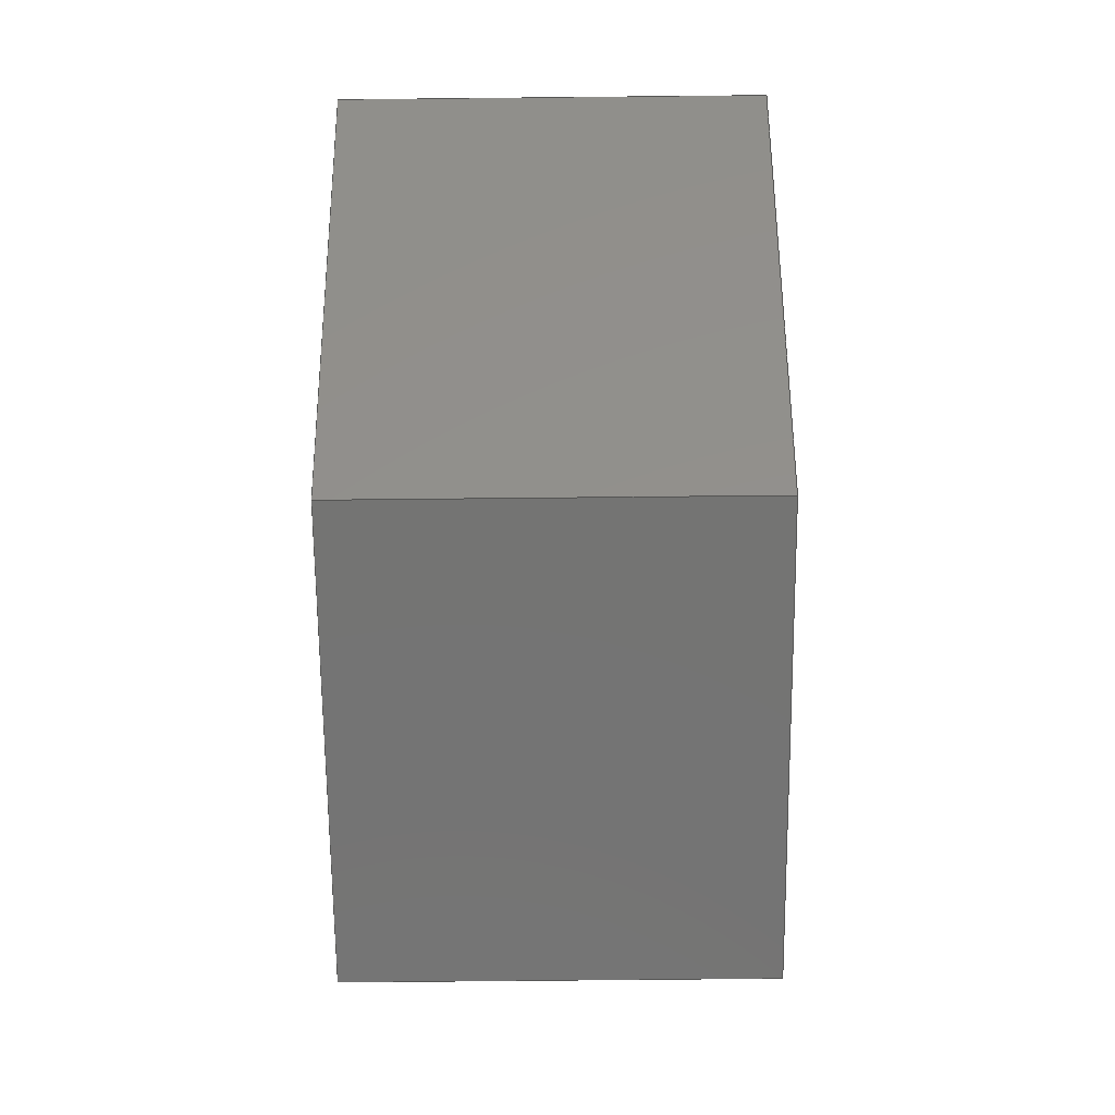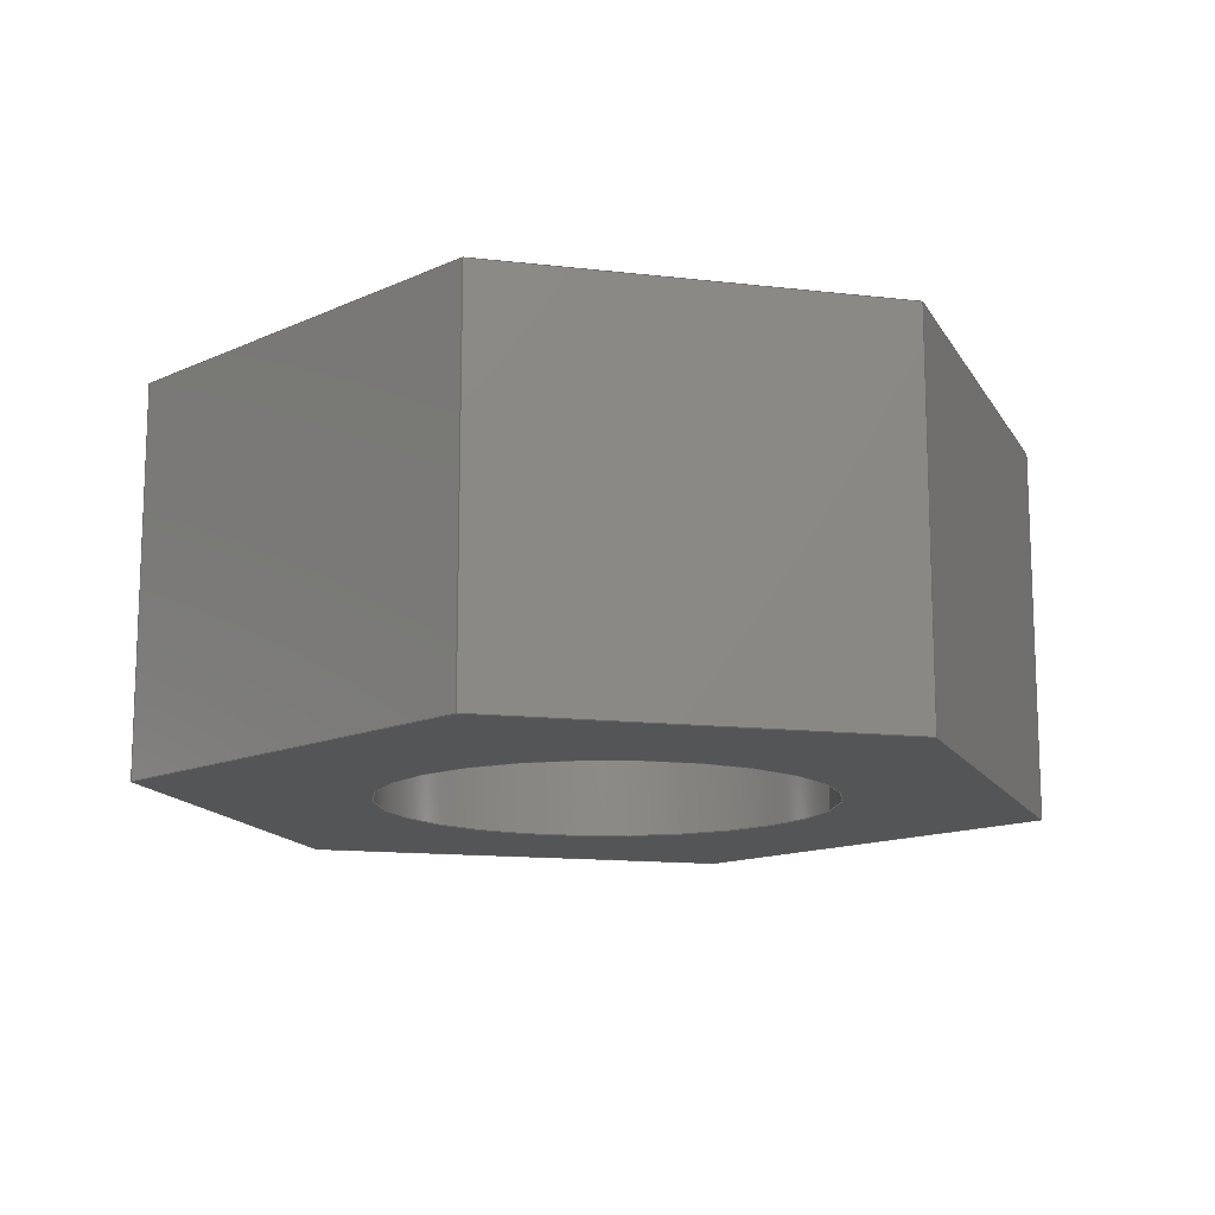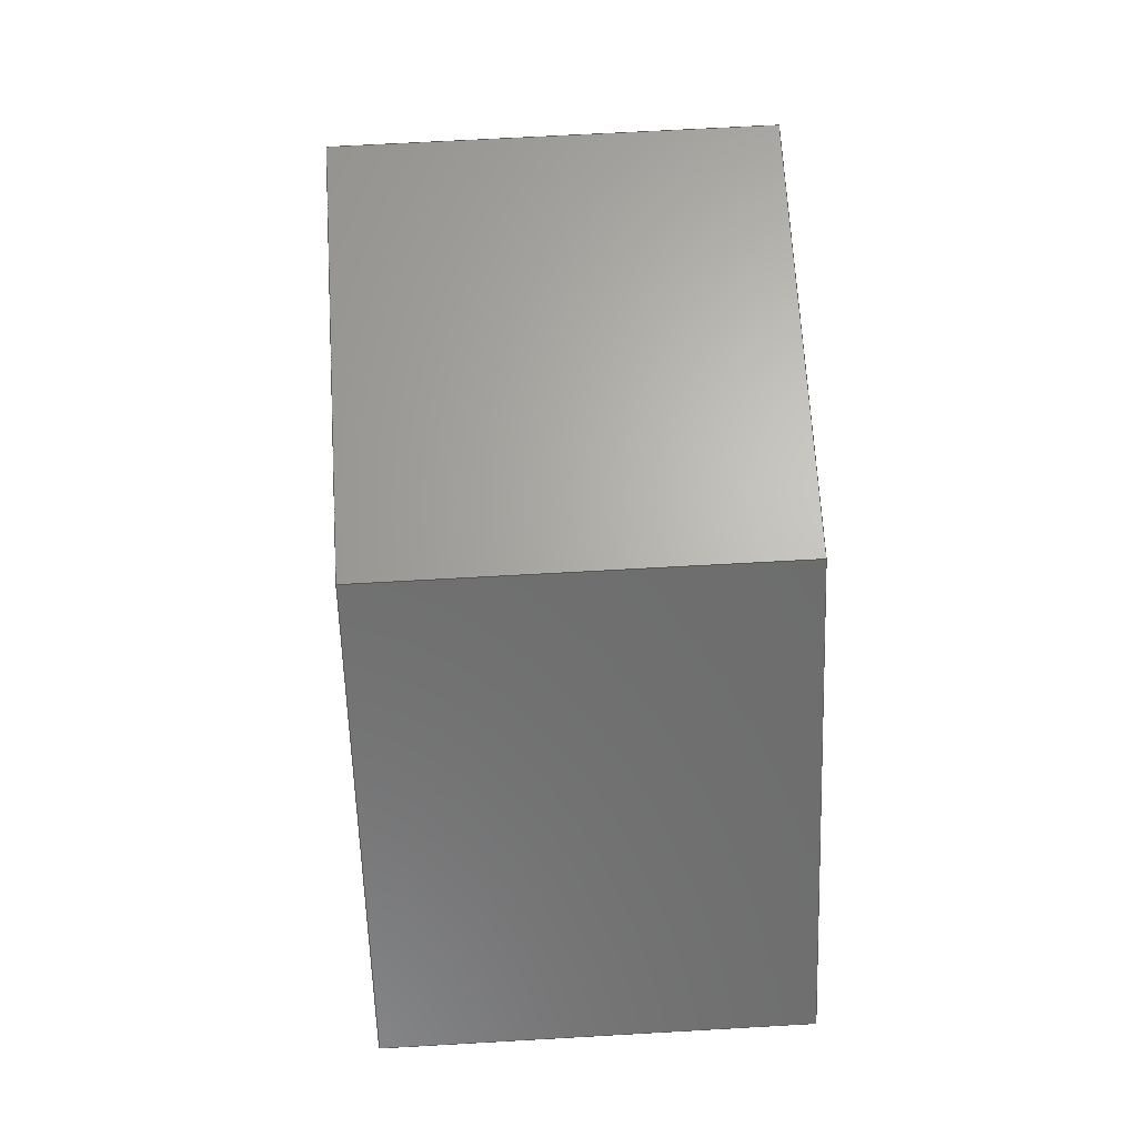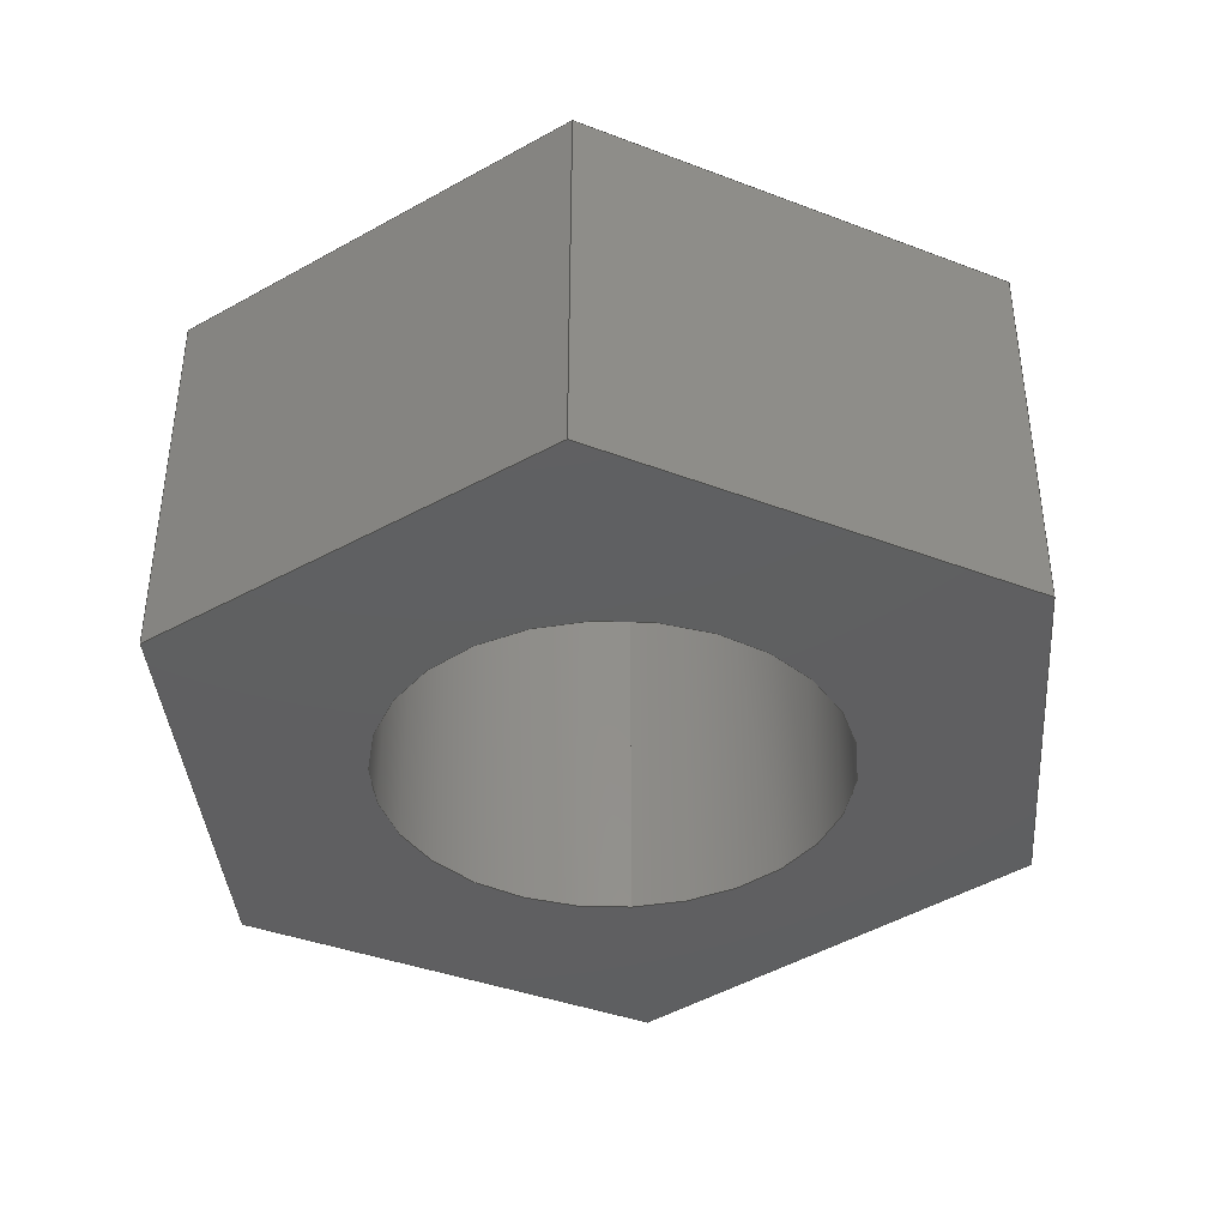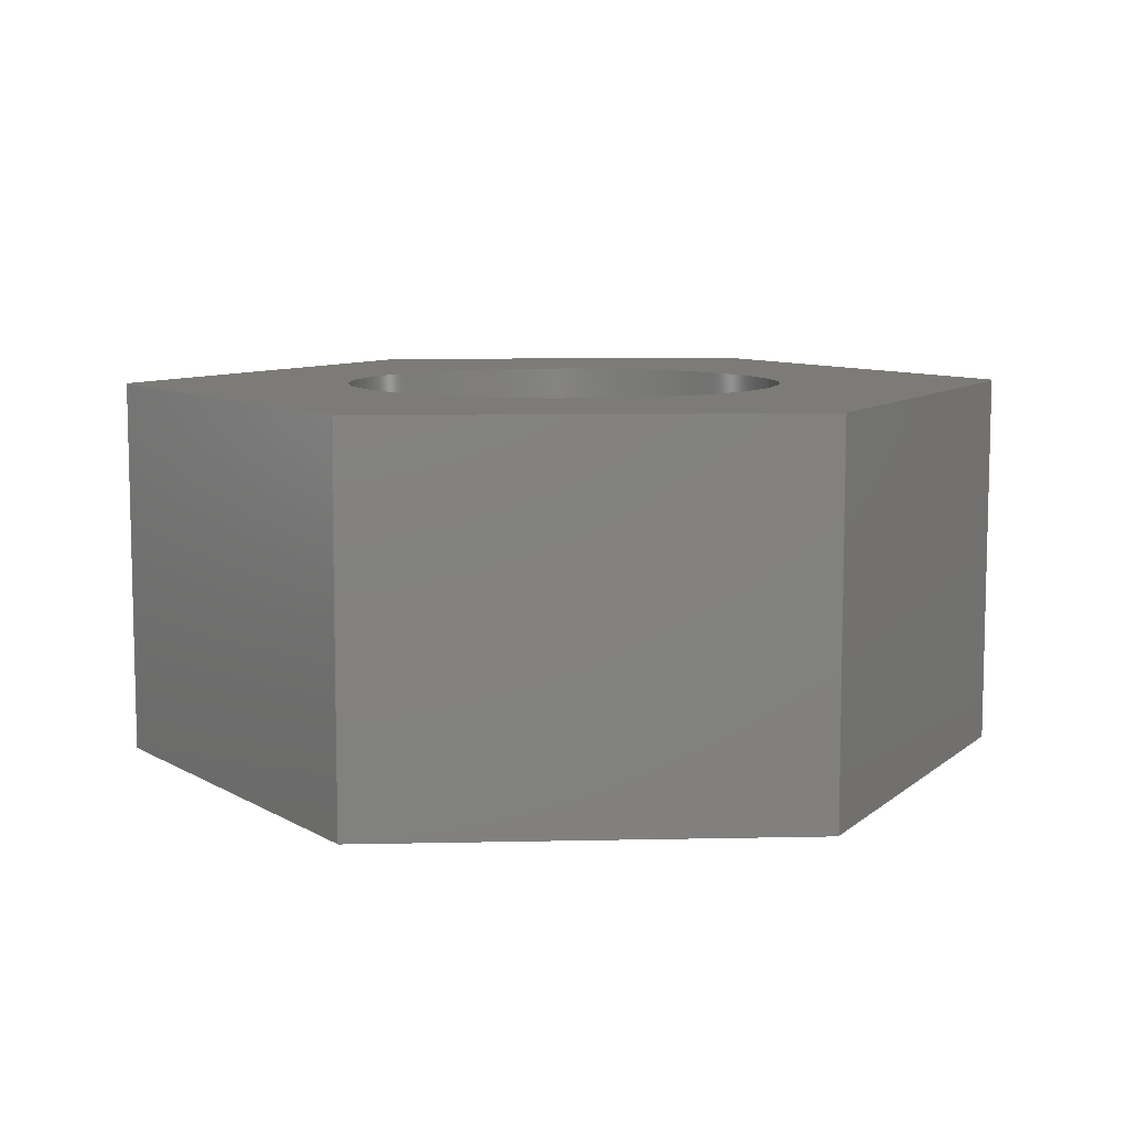
<metadata>
{"format":"step","ext":"step","renderer":"f3d","projection":"perspective","resolution":1024,"background":"white","views":[{"elev":-66.0,"azim":-89.4,"up":"+Y"},{"elev":-13.7,"azim":165.4,"up":"+Z"},{"elev":65.6,"azim":-93.3,"up":"+Y"},{"elev":-39.3,"azim":94.6,"up":"+Z"},{"elev":8.6,"azim":-3.4,"up":"+Z"}]}
</metadata>
<code>
ISO-10303-21;
DATA;
#1 = (
  LENGTH_UNIT()
  NAMED_UNIT(*)
  SI_UNIT($, .METRE.)
);
#2 = UNCERTAINTY_MEASURE_WITH_UNIT(1e-05, #1, 'DISTANCE_ACCURACY_VALUE', $);
#3 = (
  GEOMETRIC_REPRESENTATION_CONTEXT(3)
  GLOBAL_UNCERTAINTY_ASSIGNED_CONTEXT((#2))
  GLOBAL_UNIT_ASSIGNED_CONTEXT((#1))
  REPRESENTATION_CONTEXT('', '3D')
);
#4 = CARTESIAN_POINT('NONE', (-0.0003125, 0, -0));
#5 = VERTEX_POINT('NONE', #4);
#6 = CARTESIAN_POINT('NONE', (-0.000125, 0.0002706, -0));
#7 = VERTEX_POINT('NONE', #6);
#8 = CARTESIAN_POINT('NONE', (-0.000125, 0.0002706, -0.000266));
#9 = VERTEX_POINT('NONE', #8);
#10 = CARTESIAN_POINT('NONE', (-0.0003125, 0, -0.000266));
#11 = VERTEX_POINT('NONE', #10);
#12 = CARTESIAN_POINT('NONE', (0.0001563, 0.0002706, -0));
#13 = VERTEX_POINT('NONE', #12);
#14 = CARTESIAN_POINT('NONE', (0.0001563, 0.0002706, -0.000266));
#15 = VERTEX_POINT('NONE', #14);
#16 = CARTESIAN_POINT('NONE', (0.0003125, 1.665e-19, -0));
#17 = VERTEX_POINT('NONE', #16);
#18 = CARTESIAN_POINT('NONE', (0.0003125, 1.665e-19, -0.000266));
#19 = VERTEX_POINT('NONE', #18);
#20 = CARTESIAN_POINT('NONE', (0.0001563, -0.0002706, -0));
#21 = VERTEX_POINT('NONE', #20);
#22 = CARTESIAN_POINT('NONE', (0.0001563, -0.0002706, -0.000266));
#23 = VERTEX_POINT('NONE', #22);
#24 = CARTESIAN_POINT('NONE', (-0.0001562, -0.0002706, -0));
#25 = VERTEX_POINT('NONE', #24);
#26 = CARTESIAN_POINT('NONE', (-0.0001562, -0.0002706, -0.000266));
#27 = VERTEX_POINT('NONE', #26);
#28 = CARTESIAN_POINT('NONE', (-0.0001563, -3.827e-20, -0));
#29 = VERTEX_POINT('NONE', #28);
#30 = CARTESIAN_POINT('NONE', (-0.0001563, -3.827e-20, -0.000266));
#31 = VERTEX_POINT('NONE', #30);
#32 = DIRECTION('NONE', (0.5695, 0.822, 0));
#33 = VECTOR('NONE', #32, 1);
#34 = CARTESIAN_POINT('NONE', (-0.0003125, 0, -0));
#35 = LINE('NONE', #34, #33);
#36 = DIRECTION('NONE', (0, 0, -1));
#37 = VECTOR('NONE', #36, 1);
#38 = CARTESIAN_POINT('NONE', (-0.000125, 0.0002706, -0));
#39 = LINE('NONE', #38, #37);
#40 = DIRECTION('NONE', (0.5695, 0.822, 0));
#41 = VECTOR('NONE', #40, 1);
#42 = CARTESIAN_POINT('NONE', (-0.0003125, 0, -0.000266));
#43 = LINE('NONE', #42, #41);
#44 = DIRECTION('NONE', (0, 0, -1));
#45 = VECTOR('NONE', #44, 1);
#46 = CARTESIAN_POINT('NONE', (-0.0003125, 0, -0));
#47 = LINE('NONE', #46, #45);
#48 = DIRECTION('NONE', (1, 0, 0));
#49 = VECTOR('NONE', #48, 1);
#50 = CARTESIAN_POINT('NONE', (-0.000125, 0.0002706, -0));
#51 = LINE('NONE', #50, #49);
#52 = DIRECTION('NONE', (0, 0, -1));
#53 = VECTOR('NONE', #52, 1);
#54 = CARTESIAN_POINT('NONE', (0.0001563, 0.0002706, -0));
#55 = LINE('NONE', #54, #53);
#56 = DIRECTION('NONE', (1, 0, 0));
#57 = VECTOR('NONE', #56, 1);
#58 = CARTESIAN_POINT('NONE', (-0.000125, 0.0002706, -0.000266));
#59 = LINE('NONE', #58, #57);
#60 = DIRECTION('NONE', (0.5, -0.866, 0));
#61 = VECTOR('NONE', #60, 1);
#62 = CARTESIAN_POINT('NONE', (0.0001563, 0.0002706, -0));
#63 = LINE('NONE', #62, #61);
#64 = DIRECTION('NONE', (0, 0, -1));
#65 = VECTOR('NONE', #64, 1);
#66 = CARTESIAN_POINT('NONE', (0.0003125, 1.665e-19, -0));
#67 = LINE('NONE', #66, #65);
#68 = DIRECTION('NONE', (0.5, -0.866, 0));
#69 = VECTOR('NONE', #68, 1);
#70 = CARTESIAN_POINT('NONE', (0.0001563, 0.0002706, -0.000266));
#71 = LINE('NONE', #70, #69);
#72 = DIRECTION('NONE', (-0.5, -0.866, 0));
#73 = VECTOR('NONE', #72, 1);
#74 = CARTESIAN_POINT('NONE', (0.0003125, 1.665e-19, -0));
#75 = LINE('NONE', #74, #73);
#76 = DIRECTION('NONE', (0, 0, -1));
#77 = VECTOR('NONE', #76, 1);
#78 = CARTESIAN_POINT('NONE', (0.0001563, -0.0002706, -0));
#79 = LINE('NONE', #78, #77);
#80 = DIRECTION('NONE', (-0.5, -0.866, 0));
#81 = VECTOR('NONE', #80, 1);
#82 = CARTESIAN_POINT('NONE', (0.0003125, 1.665e-19, -0.000266));
#83 = LINE('NONE', #82, #81);
#84 = DIRECTION('NONE', (-1, -1.735e-16, 0));
#85 = VECTOR('NONE', #84, 1);
#86 = CARTESIAN_POINT('NONE', (0.0001563, -0.0002706, -0));
#87 = LINE('NONE', #86, #85);
#88 = DIRECTION('NONE', (0, 0, -1));
#89 = VECTOR('NONE', #88, 1);
#90 = CARTESIAN_POINT('NONE', (-0.0001562, -0.0002706, -0));
#91 = LINE('NONE', #90, #89);
#92 = DIRECTION('NONE', (-1, -1.735e-16, 0));
#93 = VECTOR('NONE', #92, 1);
#94 = CARTESIAN_POINT('NONE', (0.0001563, -0.0002706, -0.000266));
#95 = LINE('NONE', #94, #93);
#96 = DIRECTION('NONE', (-0.5, 0.866, 0));
#97 = VECTOR('NONE', #96, 1);
#98 = CARTESIAN_POINT('NONE', (-0.0001562, -0.0002706, -0));
#99 = LINE('NONE', #98, #97);
#100 = DIRECTION('NONE', (-0.5, 0.866, 0));
#101 = VECTOR('NONE', #100, 1);
#102 = CARTESIAN_POINT('NONE', (-0.0001562, -0.0002706, -0.000266));
#103 = LINE('NONE', #102, #101);
#104 = DIRECTION('NONE', (-1, -2.449e-16, -0));
#105 = DIRECTION('NONE', (0, -0, 1));
#106 = CARTESIAN_POINT('NONE', (0, 0, 0));
#107 = AXIS2_PLACEMENT_3D('NONE', #106, #105, #104);
#108 = CIRCLE('NONE', #107, 0.0001563);
#109 = DIRECTION('NONE', (0, 0, -1));
#110 = VECTOR('NONE', #109, 1);
#111 = CARTESIAN_POINT('NONE', (-0.0001563, -3.827e-20, -0));
#112 = LINE('NONE', #111, #110);
#113 = DIRECTION('NONE', (-1, -2.449e-16, -0));
#114 = DIRECTION('NONE', (0, -0, 1));
#115 = CARTESIAN_POINT('NONE', (0, 0, -0.000266));
#116 = AXIS2_PLACEMENT_3D('NONE', #115, #114, #113);
#117 = CIRCLE('NONE', #116, 0.0001563);
#118 = EDGE_CURVE('NONE', #5, #7, #35, .T.);
#119 = EDGE_CURVE('NONE', #7, #9, #39, .T.);
#120 = EDGE_CURVE('NONE', #11, #9, #43, .T.);
#121 = EDGE_CURVE('NONE', #5, #11, #47, .T.);
#122 = EDGE_CURVE('NONE', #7, #13, #51, .T.);
#123 = EDGE_CURVE('NONE', #13, #15, #55, .T.);
#124 = EDGE_CURVE('NONE', #9, #15, #59, .T.);
#125 = EDGE_CURVE('NONE', #13, #17, #63, .T.);
#126 = EDGE_CURVE('NONE', #17, #19, #67, .T.);
#127 = EDGE_CURVE('NONE', #15, #19, #71, .T.);
#128 = EDGE_CURVE('NONE', #17, #21, #75, .T.);
#129 = EDGE_CURVE('NONE', #21, #23, #79, .T.);
#130 = EDGE_CURVE('NONE', #19, #23, #83, .T.);
#131 = EDGE_CURVE('NONE', #21, #25, #87, .T.);
#132 = EDGE_CURVE('NONE', #25, #27, #91, .T.);
#133 = EDGE_CURVE('NONE', #23, #27, #95, .T.);
#134 = EDGE_CURVE('NONE', #25, #5, #99, .T.);
#135 = EDGE_CURVE('NONE', #27, #11, #103, .T.);
#136 = EDGE_CURVE('NONE', #29, #29, #108, .T.);
#137 = EDGE_CURVE('NONE', #29, #31, #112, .T.);
#138 = EDGE_CURVE('NONE', #31, #31, #117, .T.);
#139 = CARTESIAN_POINT('NONE', (-0.0002187, 0.0001353, -0.000133));
#140 = DIRECTION('NONE', (-0.822, 0.5695, -0));
#141 = AXIS2_PLACEMENT_3D('NONE', #139, #140, $);
#142 = PLANE('NONE', #141);
#143 = CARTESIAN_POINT('NONE', (1.563e-05, 0.0002706, -0.000133));
#144 = DIRECTION('NONE', (0, 1, 0));
#145 = AXIS2_PLACEMENT_3D('NONE', #143, #144, $);
#146 = PLANE('NONE', #145);
#147 = CARTESIAN_POINT('NONE', (0.0002344, 0.0001353, -0.000133));
#148 = DIRECTION('NONE', (0.866, 0.5, 0));
#149 = AXIS2_PLACEMENT_3D('NONE', #147, #148, $);
#150 = PLANE('NONE', #149);
#151 = CARTESIAN_POINT('NONE', (0.0002344, -0.0001353, -0.000133));
#152 = DIRECTION('NONE', (0.866, -0.5, 0));
#153 = AXIS2_PLACEMENT_3D('NONE', #151, #152, $);
#154 = PLANE('NONE', #153);
#155 = CARTESIAN_POINT('NONE', (1.388e-19, -0.0002706, -0.000133));
#156 = DIRECTION('NONE', (0, -1, -0));
#157 = AXIS2_PLACEMENT_3D('NONE', #155, #156, $);
#158 = PLANE('NONE', #157);
#159 = CARTESIAN_POINT('NONE', (-0.0002344, -0.0001353, -0.000133));
#160 = DIRECTION('NONE', (-0.866, -0.5, -0));
#161 = AXIS2_PLACEMENT_3D('NONE', #159, #160, $);
#162 = PLANE('NONE', #161);
#163 = CARTESIAN_POINT('NONE', (0, 0, -0.000133));
#164 = DIRECTION('NONE', (0, -0, 1));
#165 = DIRECTION('NONE', (-1, -2.449e-16, -0));
#166 = AXIS2_PLACEMENT_3D('NONE', #163, #164, #165);
#167 = CYLINDRICAL_SURFACE('NONE', #166, 0.0001563);
#168 = CARTESIAN_POINT('NONE', (0, 0, -0));
#169 = DIRECTION('NONE', (0, -0, -1));
#170 = AXIS2_PLACEMENT_3D('NONE', #168, #169, $);
#171 = PLANE('NONE', #170);
#172 = CARTESIAN_POINT('NONE', (0, 0, -0.000266));
#173 = DIRECTION('NONE', (0, -0, -1));
#174 = AXIS2_PLACEMENT_3D('NONE', #172, #173, $);
#175 = PLANE('NONE', #174);
#176 = ORIENTED_EDGE('NONE', *, *, #118, .T.);
#177 = ORIENTED_EDGE('NONE', *, *, #119, .T.);
#178 = ORIENTED_EDGE('NONE', *, *, #120, .F.);
#179 = ORIENTED_EDGE('NONE', *, *, #121, .F.);
#180 = EDGE_LOOP('NONE', (#176, #177, #178, #179));
#181 = FACE_BOUND('NONE', #180, .T.);
#182 = ADVANCED_FACE('NONE', (#181), #142, .T.);
#183 = ORIENTED_EDGE('NONE', *, *, #122, .T.);
#184 = ORIENTED_EDGE('NONE', *, *, #123, .T.);
#185 = ORIENTED_EDGE('NONE', *, *, #124, .F.);
#186 = ORIENTED_EDGE('NONE', *, *, #119, .F.);
#187 = EDGE_LOOP('NONE', (#183, #184, #185, #186));
#188 = FACE_BOUND('NONE', #187, .T.);
#189 = ADVANCED_FACE('NONE', (#188), #146, .T.);
#190 = ORIENTED_EDGE('NONE', *, *, #125, .T.);
#191 = ORIENTED_EDGE('NONE', *, *, #126, .T.);
#192 = ORIENTED_EDGE('NONE', *, *, #127, .F.);
#193 = ORIENTED_EDGE('NONE', *, *, #123, .F.);
#194 = EDGE_LOOP('NONE', (#190, #191, #192, #193));
#195 = FACE_BOUND('NONE', #194, .T.);
#196 = ADVANCED_FACE('NONE', (#195), #150, .T.);
#197 = ORIENTED_EDGE('NONE', *, *, #128, .T.);
#198 = ORIENTED_EDGE('NONE', *, *, #129, .T.);
#199 = ORIENTED_EDGE('NONE', *, *, #130, .F.);
#200 = ORIENTED_EDGE('NONE', *, *, #126, .F.);
#201 = EDGE_LOOP('NONE', (#197, #198, #199, #200));
#202 = FACE_BOUND('NONE', #201, .T.);
#203 = ADVANCED_FACE('NONE', (#202), #154, .T.);
#204 = ORIENTED_EDGE('NONE', *, *, #131, .T.);
#205 = ORIENTED_EDGE('NONE', *, *, #132, .T.);
#206 = ORIENTED_EDGE('NONE', *, *, #133, .F.);
#207 = ORIENTED_EDGE('NONE', *, *, #129, .F.);
#208 = EDGE_LOOP('NONE', (#204, #205, #206, #207));
#209 = FACE_BOUND('NONE', #208, .T.);
#210 = ADVANCED_FACE('NONE', (#209), #158, .T.);
#211 = ORIENTED_EDGE('NONE', *, *, #134, .T.);
#212 = ORIENTED_EDGE('NONE', *, *, #121, .T.);
#213 = ORIENTED_EDGE('NONE', *, *, #135, .F.);
#214 = ORIENTED_EDGE('NONE', *, *, #132, .F.);
#215 = EDGE_LOOP('NONE', (#211, #212, #213, #214));
#216 = FACE_BOUND('NONE', #215, .T.);
#217 = ADVANCED_FACE('NONE', (#216), #162, .T.);
#218 = ORIENTED_EDGE('NONE', *, *, #136, .T.);
#219 = ORIENTED_EDGE('NONE', *, *, #138, .F.);
#220 = EDGE_LOOP('NONE', (#218));
#221 = FACE_BOUND('NONE', #220, .T.);
#222 = EDGE_LOOP('NONE', (#219));
#223 = FACE_BOUND('NONE', #222, .T.);
#224 = ADVANCED_FACE('NONE', (#221, #223), #167, .T.);
#225 = ORIENTED_EDGE('NONE', *, *, #118, .T.);
#226 = ORIENTED_EDGE('NONE', *, *, #122, .T.);
#227 = ORIENTED_EDGE('NONE', *, *, #125, .T.);
#228 = ORIENTED_EDGE('NONE', *, *, #128, .T.);
#229 = ORIENTED_EDGE('NONE', *, *, #131, .T.);
#230 = ORIENTED_EDGE('NONE', *, *, #134, .T.);
#231 = ORIENTED_EDGE('NONE', *, *, #136, .T.);
#232 = EDGE_LOOP('NONE', (#225, #226, #227, #228, #229, #230));
#233 = FACE_BOUND('NONE', #232, .T.);
#234 = EDGE_LOOP('NONE', (#231));
#235 = FACE_BOUND('NONE', #234, .T.);
#236 = ADVANCED_FACE('NONE', (#233, #235), #171, .F.);
#237 = ORIENTED_EDGE('NONE', *, *, #120, .T.);
#238 = ORIENTED_EDGE('NONE', *, *, #124, .T.);
#239 = ORIENTED_EDGE('NONE', *, *, #127, .T.);
#240 = ORIENTED_EDGE('NONE', *, *, #130, .T.);
#241 = ORIENTED_EDGE('NONE', *, *, #133, .T.);
#242 = ORIENTED_EDGE('NONE', *, *, #135, .T.);
#243 = ORIENTED_EDGE('NONE', *, *, #138, .T.);
#244 = EDGE_LOOP('NONE', (#237, #238, #239, #240, #241, #242));
#245 = FACE_BOUND('NONE', #244, .T.);
#246 = EDGE_LOOP('NONE', (#243));
#247 = FACE_BOUND('NONE', #246, .T.);
#248 = ADVANCED_FACE('NONE', (#245, #247), #175, .T.);
#249 = CLOSED_SHELL('NONE', (#182, #189, #196, #203, #210, #217, #224, #236, #248));
#250 = MANIFOLD_SOLID_BREP('NONE', #249);
#251 = APPLICATION_CONTEXT('configuration controlled 3D design of mechanical parts and assemblies');
#252 = PRODUCT_DEFINITION_CONTEXT('part definition', #251, 'design');
#253 = PRODUCT('UNIDENTIFIED_PRODUCT', 'NONE', $, ());
#254 = PRODUCT_DEFINITION_FORMATION('', $, #253);
#255 = PRODUCT_DEFINITION('design', $, #254, #252);
#256 = PRODUCT_DEFINITION_SHAPE('NONE', $, #255);
#257 = ADVANCED_BREP_SHAPE_REPRESENTATION('NONE', (#250), #3);
#258 = SHAPE_DEFINITION_REPRESENTATION(#256, #257);
ENDSEC;
END-ISO-10303-21;

</code>
